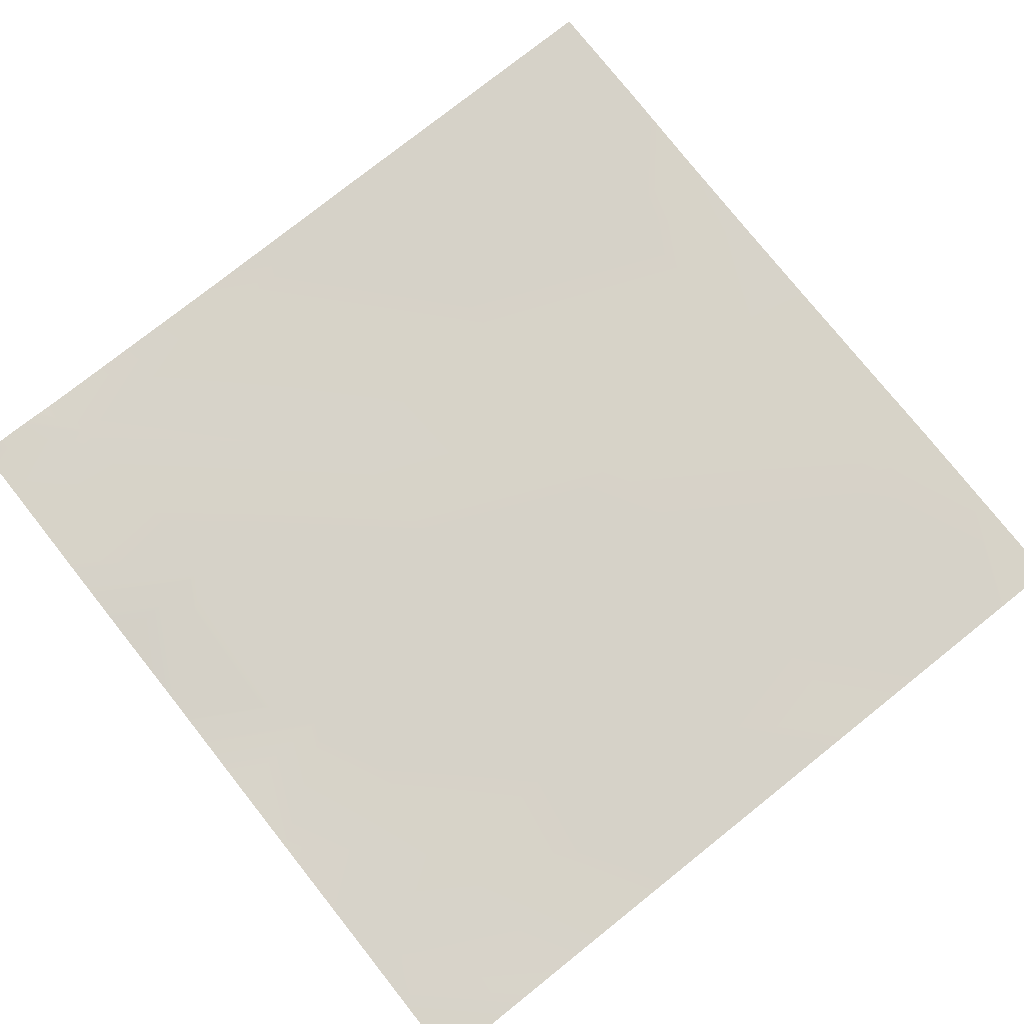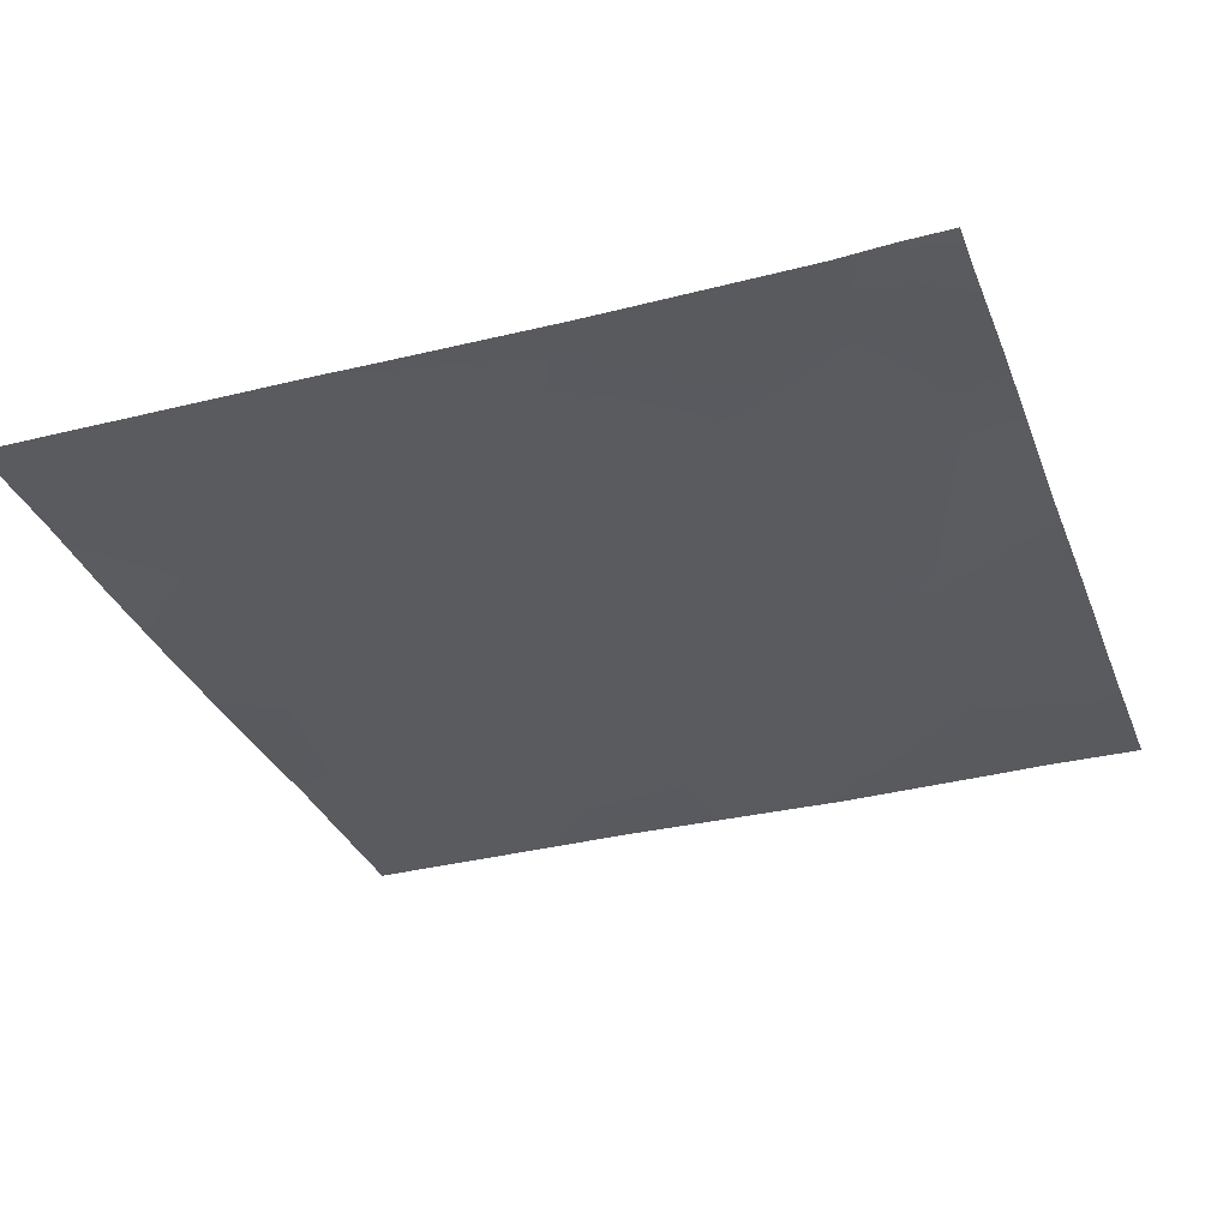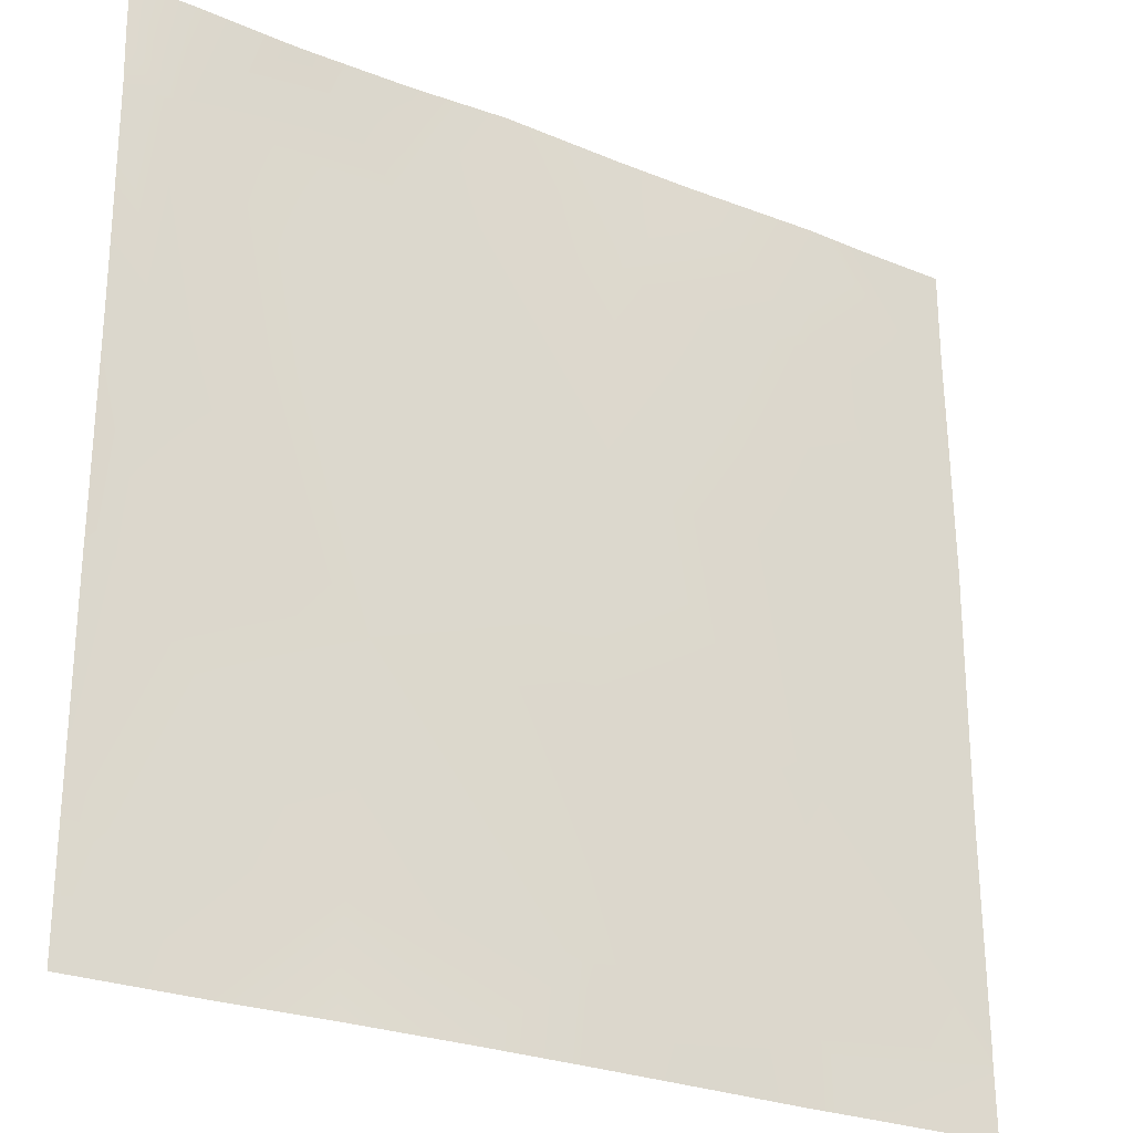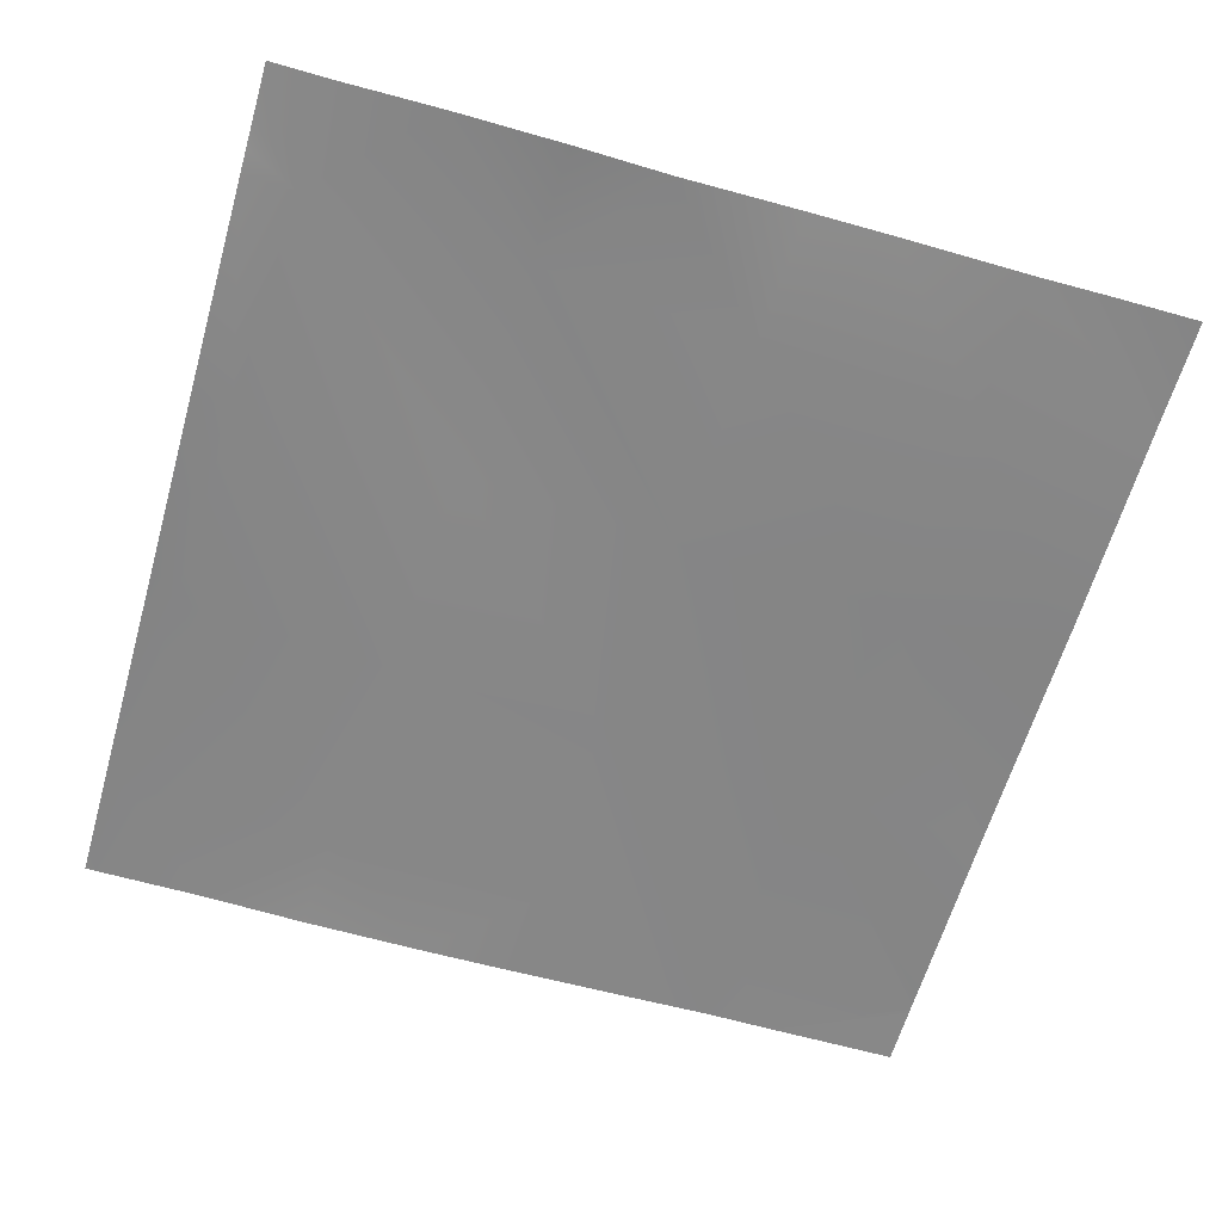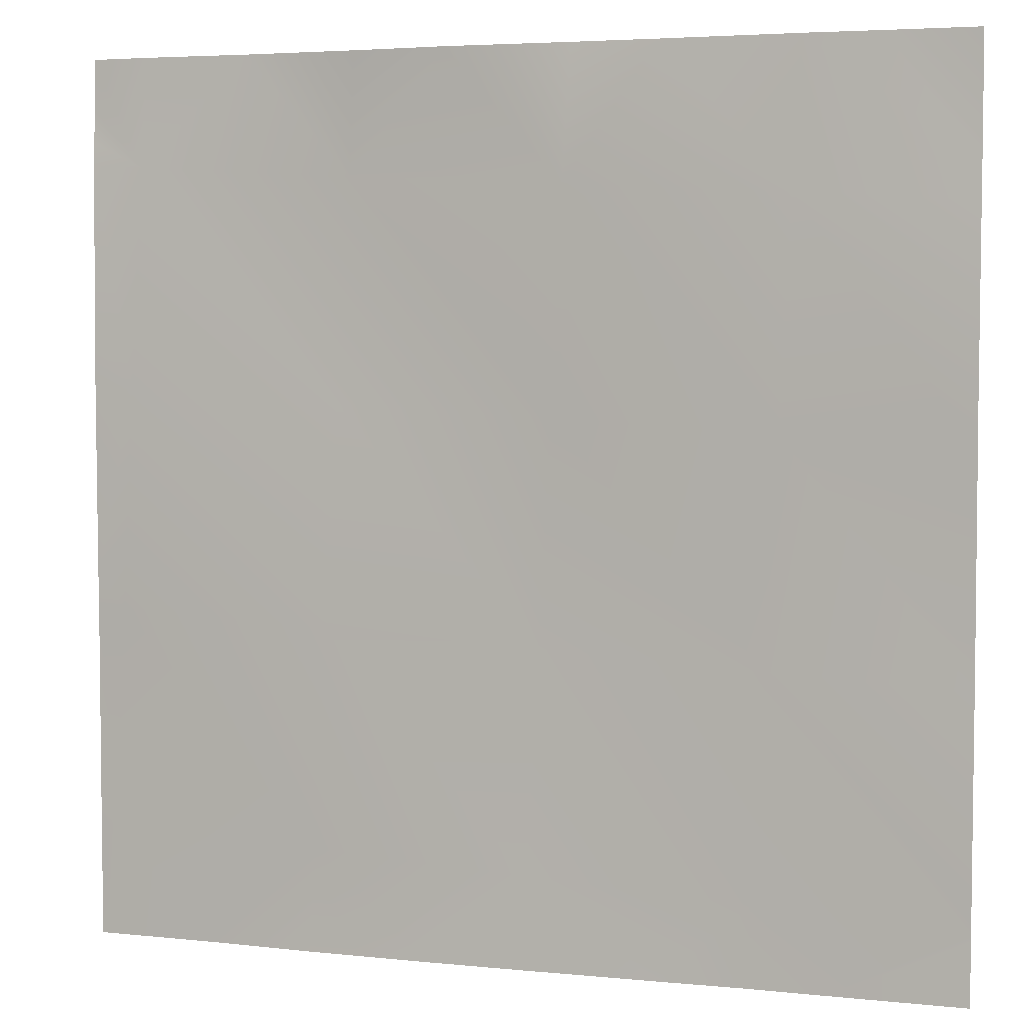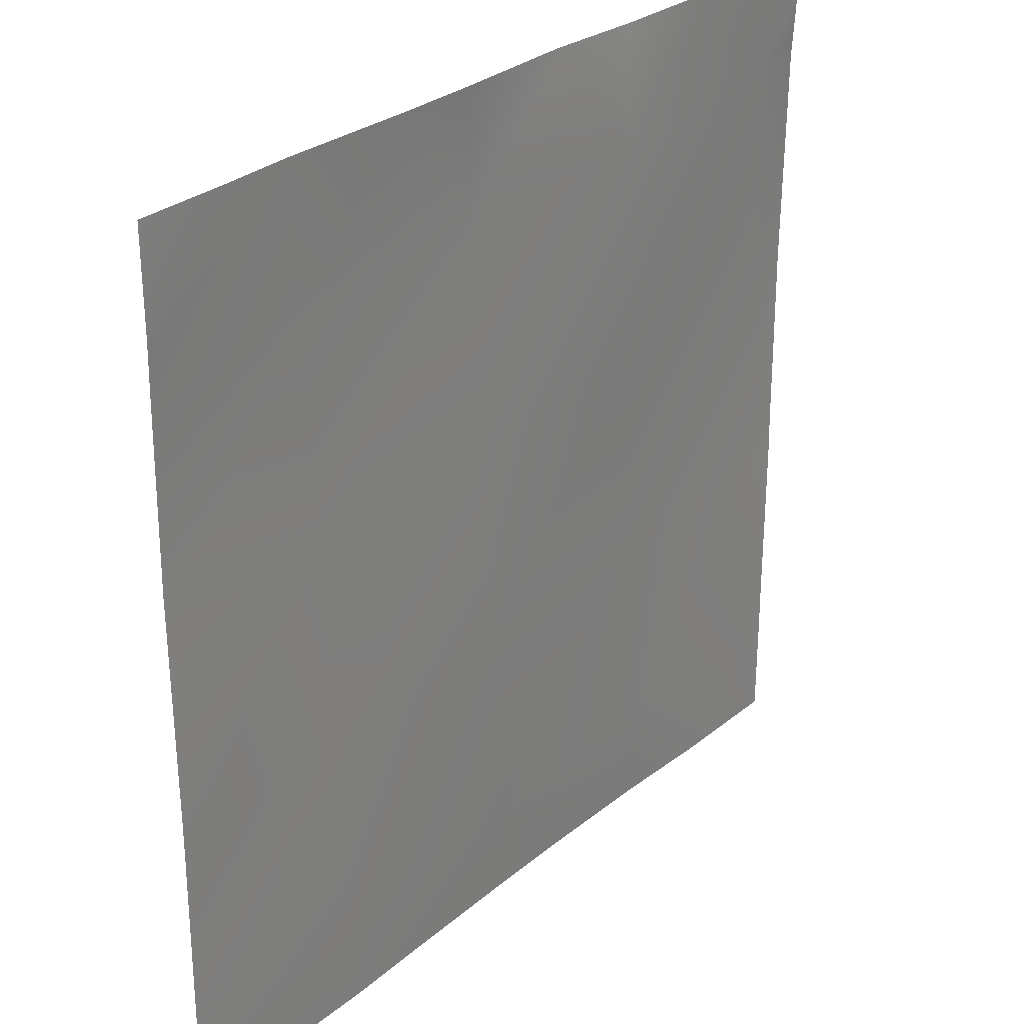
<metadata>
{"format":"obj","ext":"obj","renderer":"f3d","projection":"perspective","resolution":1024,"background":"white","views":[{"elev":77.7,"azim":51.5,"up":"+Y"},{"elev":-32.3,"azim":-70.7,"up":"+Y"},{"elev":-26.4,"azim":-32.5,"up":"+Z"},{"elev":-61.8,"azim":-16.0,"up":"+Y"},{"elev":4.3,"azim":18.9,"up":"+Z"},{"elev":29.2,"azim":129.6,"up":"+Z"}]}
</metadata>
<code>
v 1795 -27.56 1280
v 1792 -27.49 1313
v 1797 -27.56 1313
v 1792 -27.51 1282
v 1792 -27.51 1280
v 1987 -28.2 1280
v 1989 -28 1303
v 2009 -28.45 1280
v 1895 -29.53 1280
v 1925 -28.97 1306
v 1923 -29.4 1280
v 1828 -27.82 1280
v 1861 -28.07 1310
v 1859 -29.09 1280
v 1963 -28.77 1280
v 1792 -27.56 1377
v 1800 -27.59 1377
v 1792 -27.55 1319
v 1792 -27.75 1386
v 1792 -28.01 1454
v 1804 -27.99 1441
v 1792 -28.12 1441
v 1792 -27.02 1512
v 1807 -27.22 1505
v 1792 -27.42 1505
v 1792 -26.47 1521
v 1868 -26.82 1437
v 1864 -28.93 1374
v 1928 -27.83 1370
v 1871 -24.81 1501
v 1873 -26.13 1536
v 1840 -25.51 1536
v 1901 -27.92 1536
v 1935 -28.82 1498
v 1809 -26.7 1536
v 1931 -28.14 1434
v 1792 -26.2 1536
v 1992 -28.54 1367
v 2048 -28.35 1300
v 2048 -28.38 1304
v 1995 -28.3 1431
v 1937 -27 1536
v 1961 -26.98 1536
v 1999 -28.94 1495
v 2048 -28.23 1428
v 2048 -28.35 1440
v 2001 -27.93 1536
v 2048 -27.45 1492
v 2048 -27.23 1502
v 2022 -27.27 1536
v 2048 -27.1 1507
v 2048 -27.84 1364
v 2048 -27.82 1372
v 2048 -28.38 1298
v 2048 -28.64 1280
v 2048 -27.16 1536
f 1 2 3
f 1 4 2
f 4 1 5
f 6 7 8
f 9 10 11
f 12 13 14
f 15 7 6
f 3 16 17
f 3 18 16
f 3 17 13
f 16 19 17
f 20 21 22
f 23 24 25
f 23 26 24
f 2 18 3
f 19 21 17
f 19 22 21
f 25 21 20
f 25 24 21
f 21 24 27
f 21 28 17
f 13 28 10
f 28 27 29
f 27 28 21
f 13 17 28
f 27 24 30
f 31 30 32
f 30 33 34
f 30 31 33
f 24 32 30
f 24 35 32
f 36 27 30
f 37 24 26
f 37 35 24
f 29 10 28
f 10 29 7
f 38 29 36
f 29 38 7
f 38 39 7
f 38 40 39
f 38 36 41
f 15 10 7
f 15 11 10
f 36 29 27
f 42 34 33
f 34 43 44
f 34 42 43
f 44 41 34
f 44 45 41
f 44 46 45
f 47 48 44
f 47 49 48
f 49 50 51
f 49 47 50
f 47 44 43
f 36 34 41
f 52 41 53
f 52 38 41
f 34 36 30
f 9 13 10
f 9 14 13
f 12 3 13
f 12 1 3
f 52 40 38
f 39 8 7
f 39 54 8
f 54 55 8
f 48 46 44
f 56 51 50
f 45 53 41

</code>
